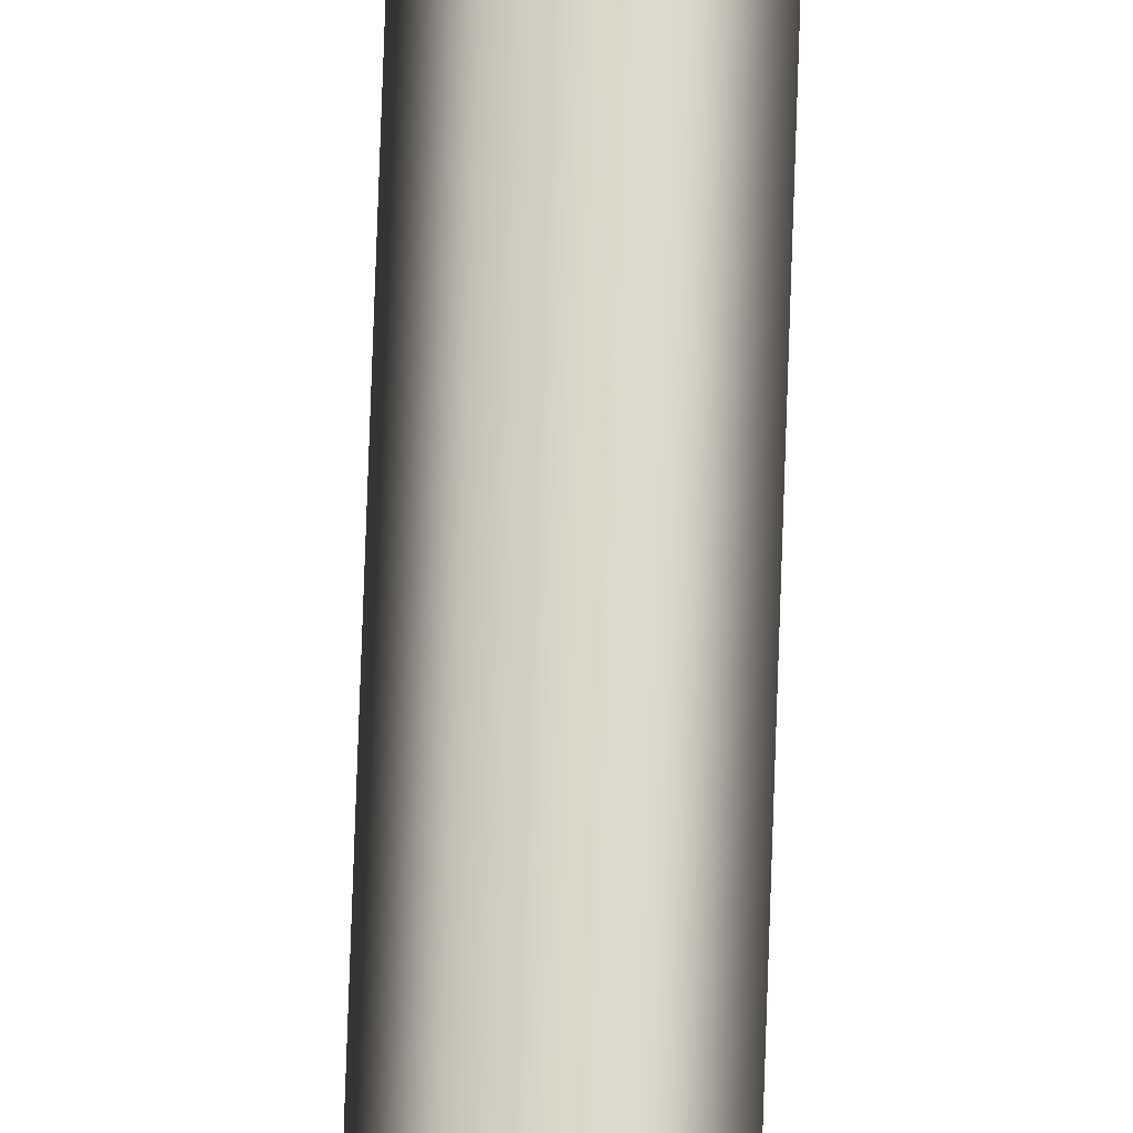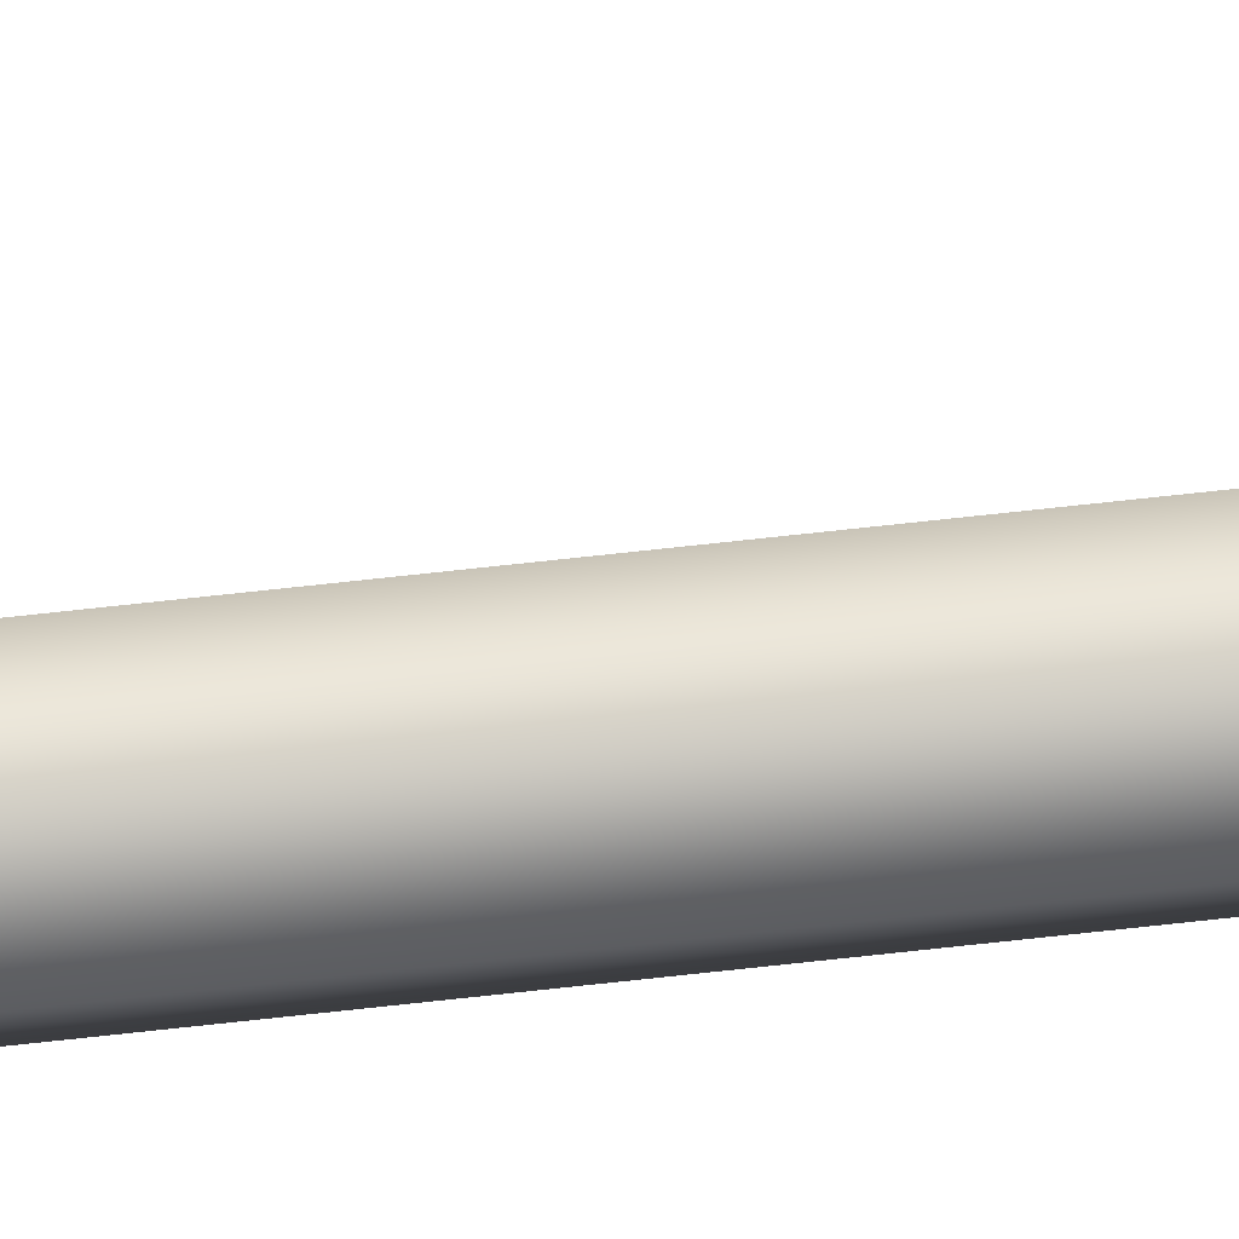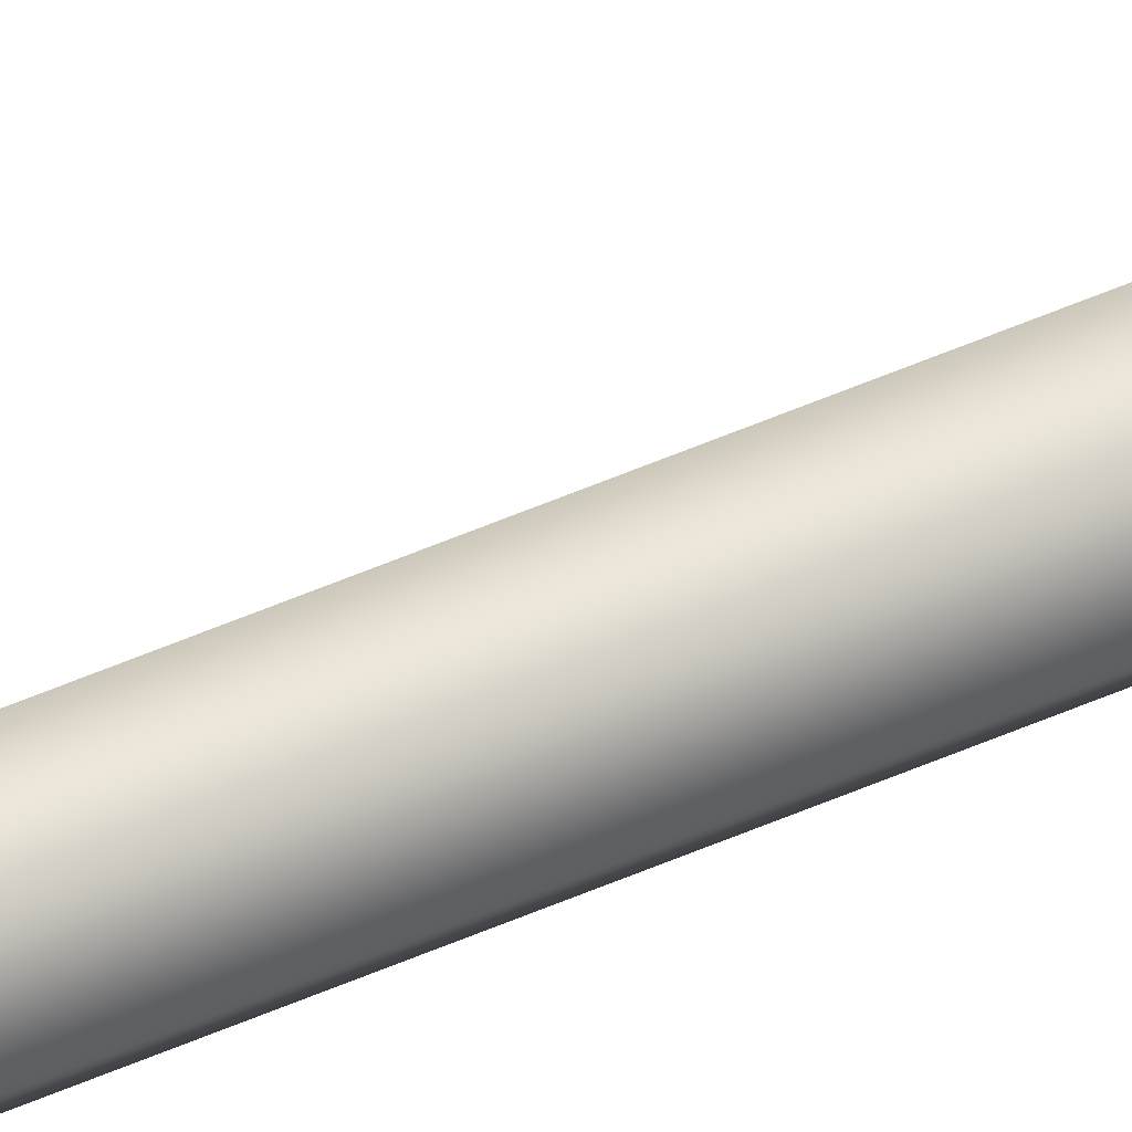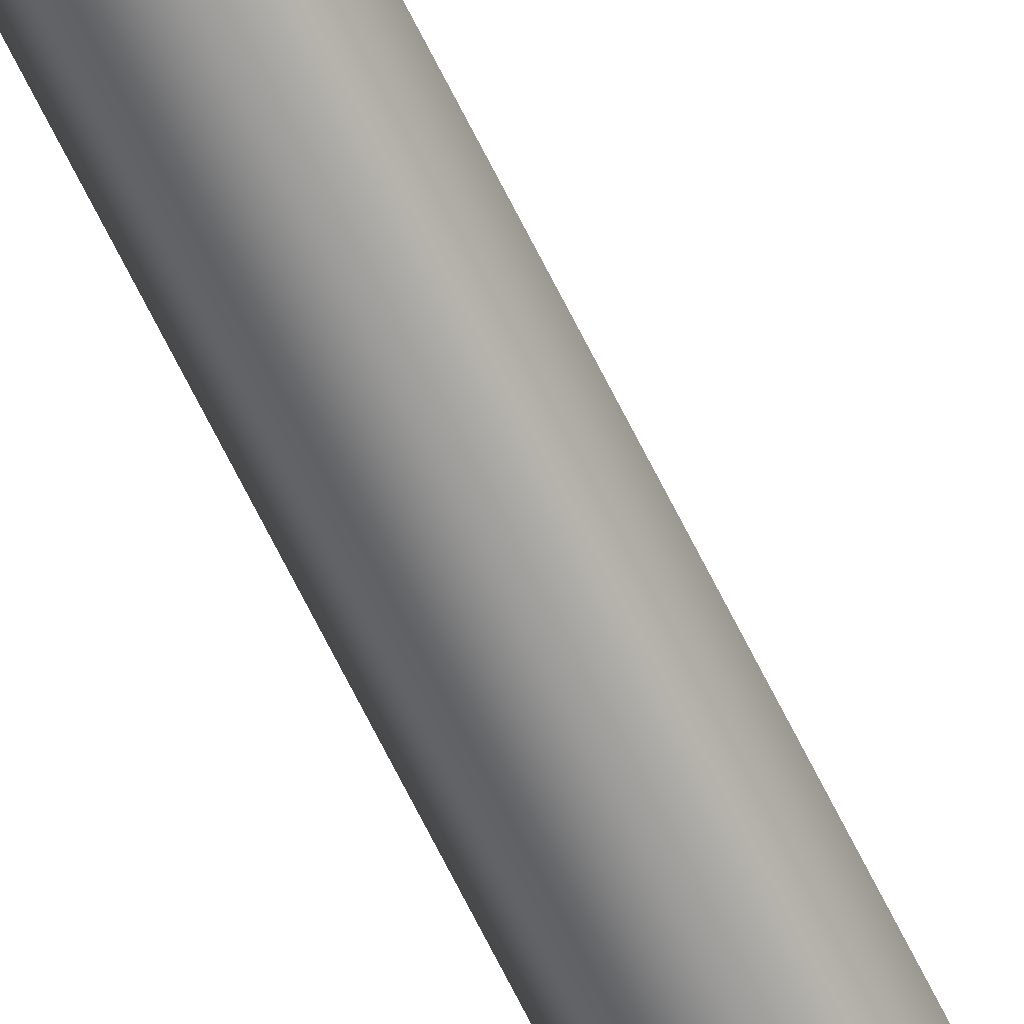
<metadata>
{"format":"obj","ext":"obj","renderer":"f3d","projection":"perspective","resolution":1024,"background":"white","views":[{"elev":29.7,"azim":-179.0,"up":"+Z"},{"elev":50.7,"azim":82.3,"up":"+Z"},{"elev":51.9,"azim":64.4,"up":"+Z"},{"elev":-64.1,"azim":25.7,"up":"+Z"}]}
</metadata>
<code>
g Converted object 0
v 0.1463 -0.1988 0
v 0.1463 14.28 -0.2
v 0.1463 28.75 -0.3
v 0.1463 43.23 -0.3
v 0.1463 57.7 -0.2
v 0.1463 72.18 0
v 0.07303 -0.1988 0.1269
v 0.07303 14.28 -0.07314
v 0.07303 28.75 -0.1731
v 0.07303 43.23 -0.1731
v 0.07303 57.7 -0.07314
v 0.07303 72.18 0.1269
v -0.07345 -0.1988 0.1269
v -0.07345 14.28 -0.07314
v -0.07345 28.75 -0.1731
v -0.07345 43.23 -0.1731
v -0.07345 57.7 -0.07314
v -0.07345 72.18 0.1269
v -0.1467 -0.1988 0
v -0.1467 14.28 -0.2
v -0.1467 28.75 -0.3
v -0.1467 43.23 -0.3
v -0.1467 57.7 -0.2
v -0.1467 72.18 0
v -0.07345 -0.1988 -0.1269
v -0.07345 14.28 -0.3269
v -0.07345 28.75 -0.4269
v -0.07345 43.23 -0.4269
v -0.07345 57.7 -0.3269
v -0.07345 72.18 -0.1269
v 0.07303 -0.1988 -0.1269
v 0.07303 14.28 -0.3269
v 0.07303 28.75 -0.4269
v 0.07303 43.23 -0.4269
v 0.07303 57.7 -0.3269
v 0.07303 72.18 -0.1269
f 1 2 7
f 2 8 7
f 2 3 9
f 2 9 8
f 3 4 9
f 4 10 9
f 4 5 11
f 4 11 10
f 5 6 11
f 6 12 11
f 7 8 14
f 7 14 13
f 8 9 14
f 9 15 14
f 9 10 16
f 9 16 15
f 10 11 16
f 11 17 16
f 11 12 18
f 11 18 17
f 13 14 19
f 14 20 19
f 14 15 21
f 14 21 20
f 15 16 21
f 16 22 21
f 16 17 23
f 16 23 22
f 17 18 23
f 18 24 23
f 19 20 26
f 19 26 25
f 20 21 26
f 21 27 26
f 21 22 28
f 21 28 27
f 22 23 28
f 23 29 28
f 23 24 30
f 23 30 29
f 25 26 31
f 26 32 31
f 26 27 33
f 26 33 32
f 27 28 33
f 28 34 33
f 28 29 35
f 28 35 34
f 29 30 35
f 30 36 35
f 31 32 2
f 31 2 1
f 32 33 2
f 33 3 2
f 33 34 4
f 33 4 3
f 34 35 4
f 35 5 4
f 35 36 6
f 35 6 5

</code>
